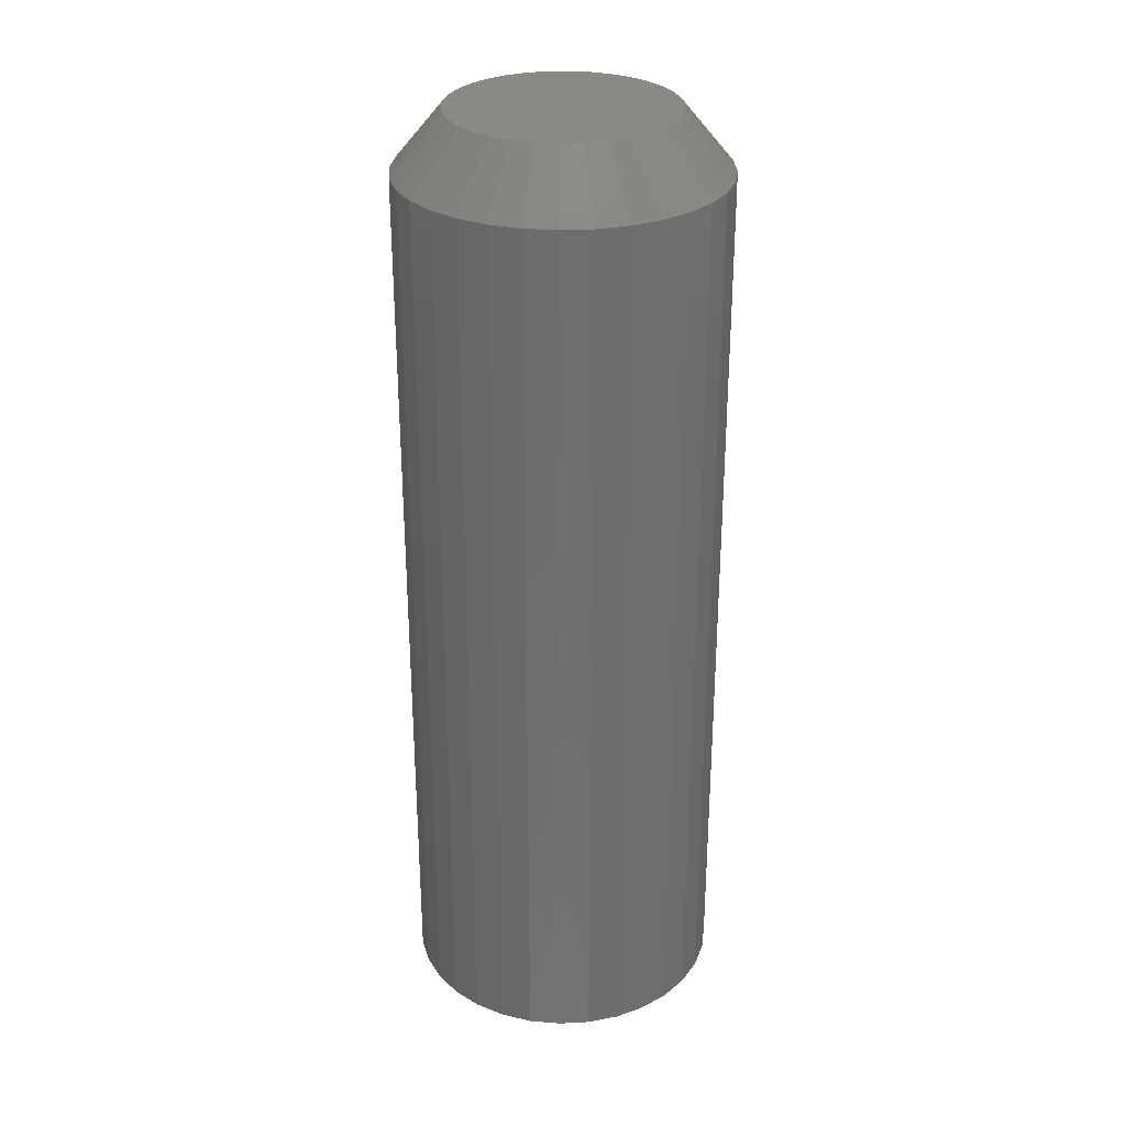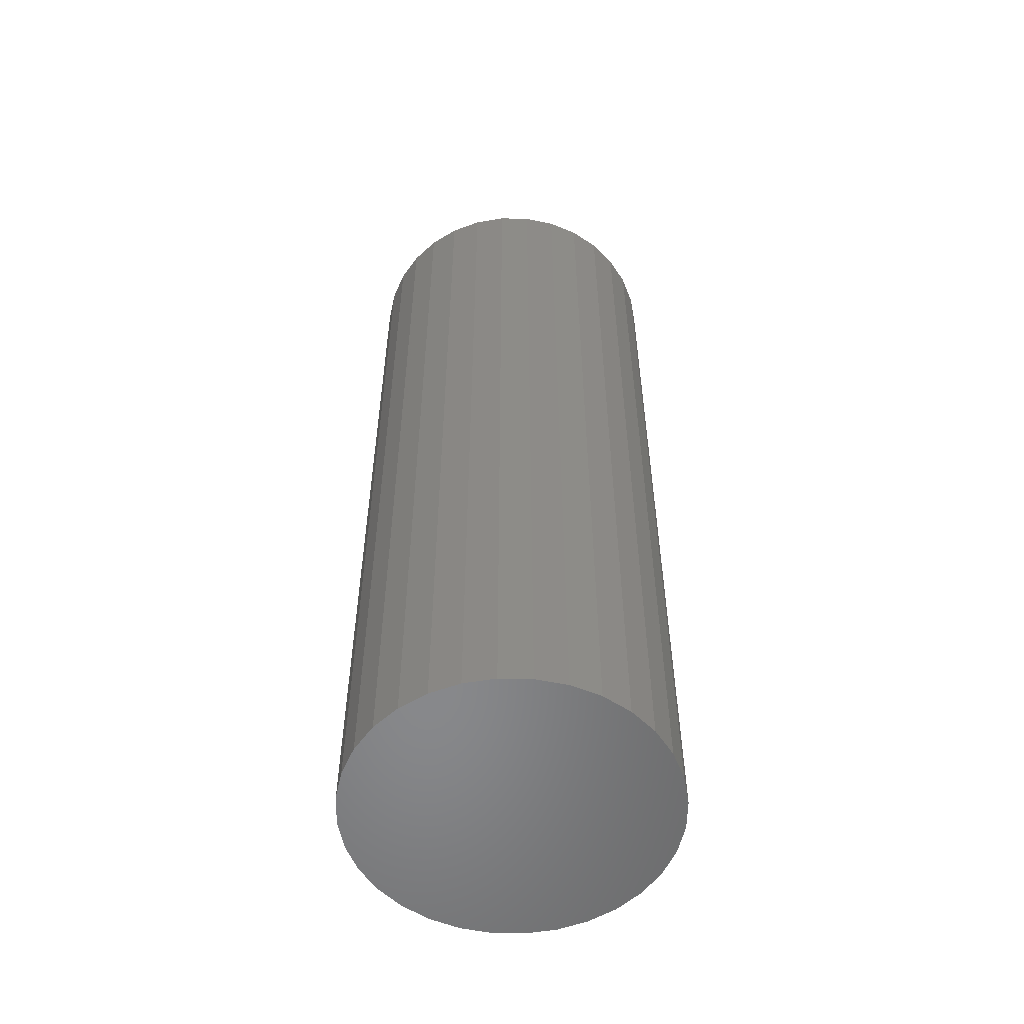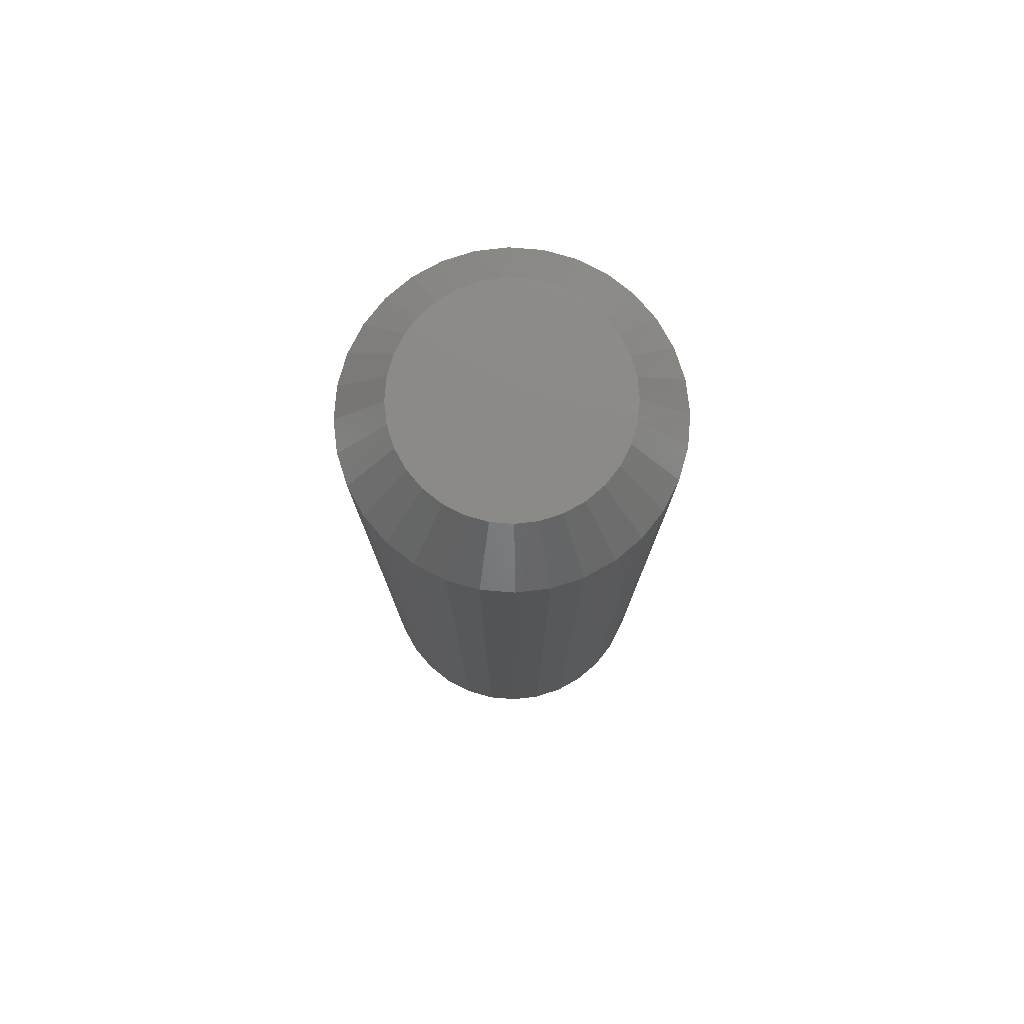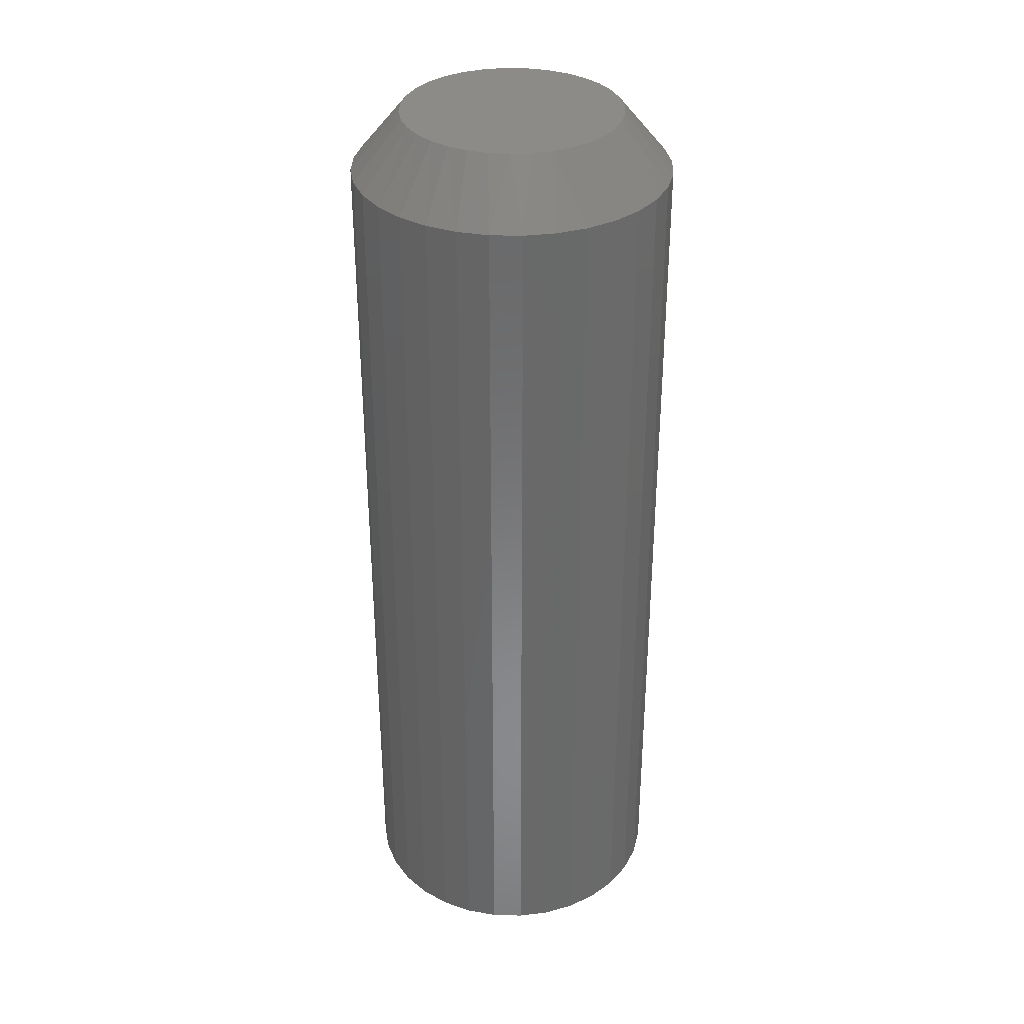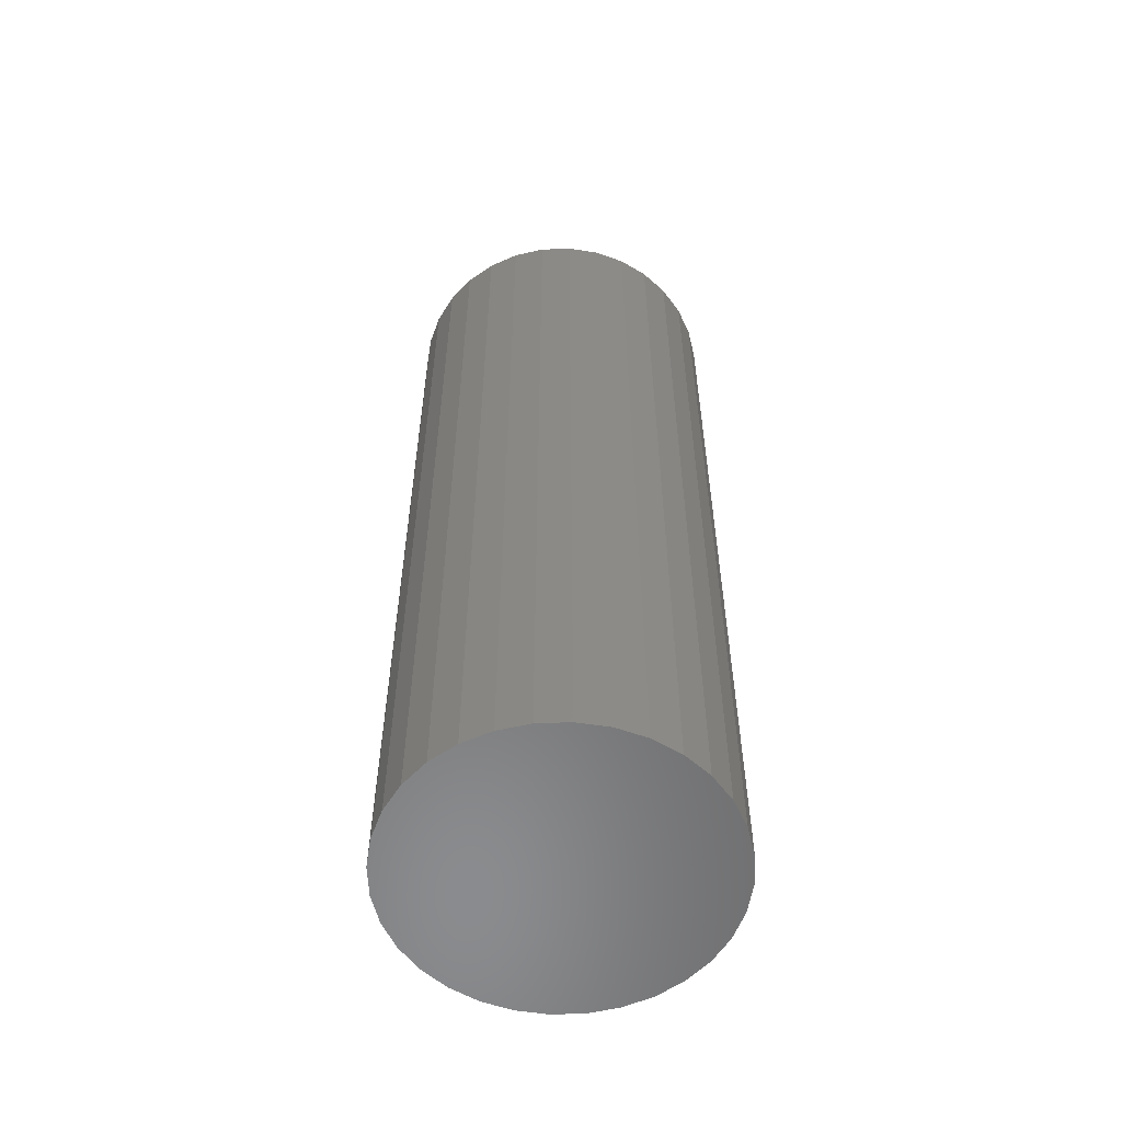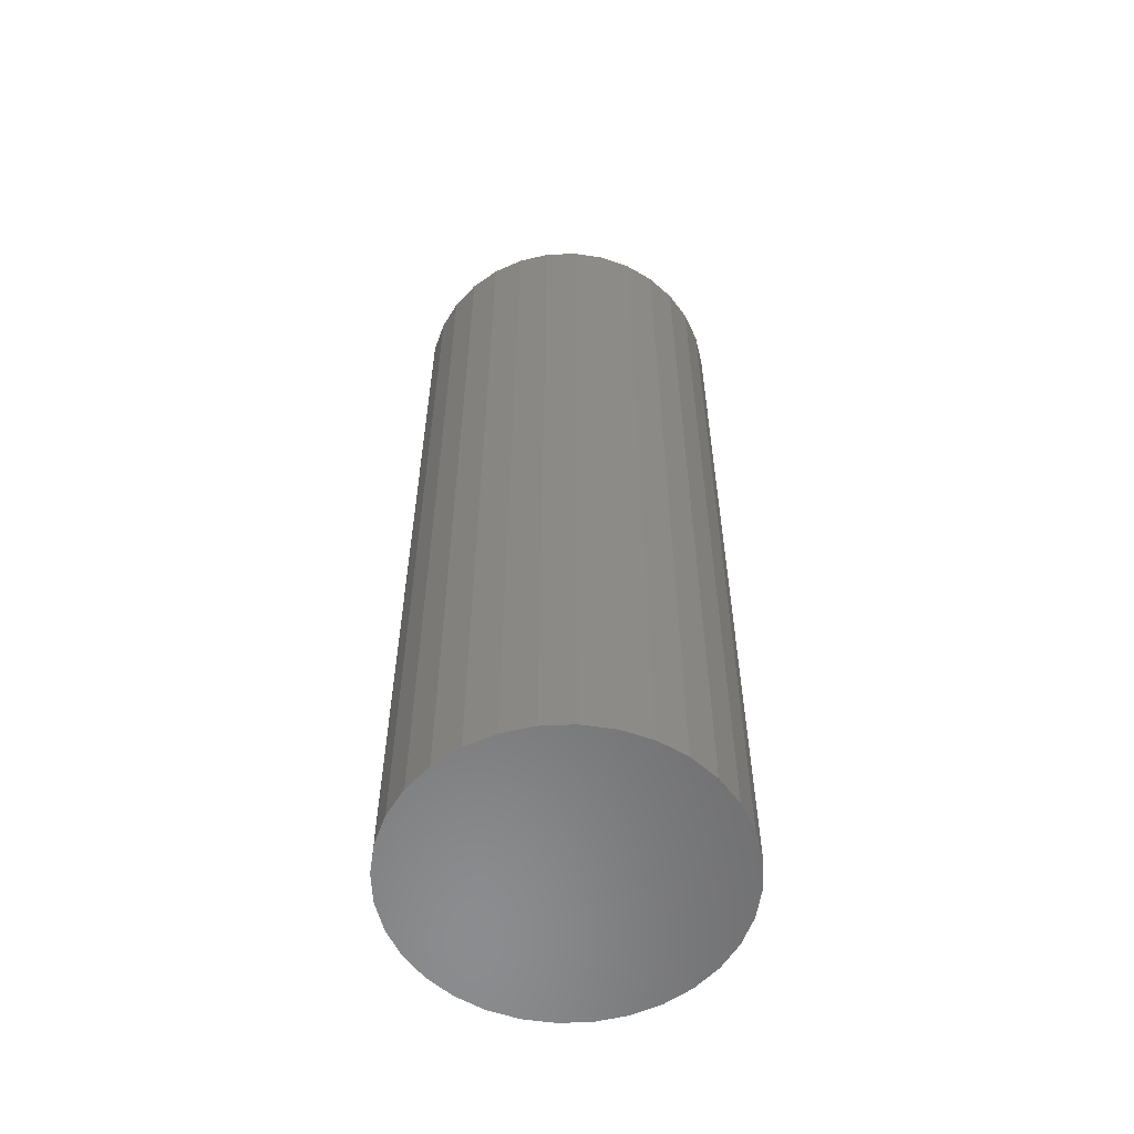
<metadata>
{"format":"stl","ext":"stl","renderer":"f3d","projection":"perspective","resolution":1024,"background":"white","views":[{"elev":29.7,"azim":113.9,"up":"+Z"},{"elev":-54.9,"azim":-108.0,"up":"+Z"},{"elev":78.1,"azim":-158.5,"up":"+Z"},{"elev":34.2,"azim":-14.9,"up":"+Z"},{"elev":-56.9,"azim":75.3,"up":"+Z"},{"elev":-57.4,"azim":75.7,"up":"+Z"}]}
</metadata>
<code>
# stl→obj: 97 verts, 190 faces
v 0.4646 0.07456 0.375
v 0.4986 0.07456 0.375
v 0.4816 0.07623 0.375
v 0.4482 0.06959 0.375
v 0.515 0.06959 0.375
v 0.4331 0.06153 0.375
v 0.5301 0.06153 0.375
v 0.4199 0.05068 0.375
v 0.5433 0.05068 0.375
v 0.5461 -0.0698 0.375
v 0.429 -0.08065 0.375
v 0.5342 -0.08065 0.375
v 0.4427 -0.08913 0.375
v 0.5205 -0.08913 0.375
v 0.4577 -0.09494 0.375
v 0.5055 -0.09494 0.375
v 0.4735 -0.0979 0.375
v 0.4896 -0.0979 0.375
v 0.5541 0.03746 0.375
v 0.409 0.03746 0.375
v 0.5622 0.02237 0.375
v 0.401 0.02237 0.375
v 0.5672 0.006003 0.375
v 0.396 0.006003 0.375
v 0.5688 -0.01102 0.375
v 0.3943 -0.01102 0.375
v 0.5673 -0.02705 0.375
v 0.3958 -0.02705 0.375
v 0.5629 -0.04254 0.375
v 0.4002 -0.04254 0.375
v 0.5558 -0.05695 0.375
v 0.4074 -0.05695 0.375
v 0.4171 -0.0698 0.375
v 0.6079 -0.01102 -0.375
v 0.6079 -0.01102 0.3281
v 0.6055 -0.03566 -0.375
v 0.6055 -0.03566 0.3281
v 0.5983 -0.05936 -0.375
v 0.5983 -0.05936 0.3281
v 0.5866 -0.0812 -0.375
v 0.5866 -0.0812 0.3281
v 0.5709 -0.1003 -0.375
v 0.5709 -0.1003 0.3281
v 0.5518 -0.116 -0.375
v 0.5518 -0.116 0.3281
v 0.5299 -0.1277 -0.375
v 0.5299 -0.1277 0.3281
v 0.5062 -0.1349 -0.375
v 0.5062 -0.1349 0.3281
v 0.4816 -0.1373 -0.375
v 0.4816 -0.1373 0.3281
v 0.4569 -0.1349 -0.375
v 0.4569 -0.1349 0.3281
v 0.4332 -0.1277 -0.375
v 0.4332 -0.1277 0.3281
v 0.4114 -0.116 -0.375
v 0.4114 -0.116 0.3281
v 0.3923 -0.1003 -0.375
v 0.3923 -0.1003 0.3281
v 0.3766 -0.0812 -0.375
v 0.3766 -0.0812 0.3281
v 0.3649 -0.05936 -0.375
v 0.3649 -0.05936 0.3281
v 0.3577 -0.03566 -0.375
v 0.3577 -0.03566 0.3281
v 0.3553 -0.01102 -0.375
v 0.3553 -0.01102 0.3281
v 0.3577 0.01362 -0.375
v 0.3577 0.01362 0.3281
v 0.3649 0.03732 -0.375
v 0.3649 0.03732 0.3281
v 0.3766 0.05916 -0.375
v 0.3766 0.05916 0.3281
v 0.3923 0.0783 -0.375
v 0.3923 0.0783 0.3281
v 0.4114 0.09401 -0.375
v 0.4114 0.09401 0.3281
v 0.4332 0.1057 -0.375
v 0.4332 0.1057 0.3281
v 0.4569 0.1129 -0.375
v 0.4569 0.1129 0.3281
v 0.4816 0.1153 -0.375
v 0.4816 0.1153 0.3281
v 0.5062 0.1129 -0.375
v 0.5062 0.1129 0.3281
v 0.5299 0.1057 -0.375
v 0.5299 0.1057 0.3281
v 0.5518 0.09401 -0.375
v 0.5518 0.09401 0.3281
v 0.5709 0.0783 -0.375
v 0.5709 0.0783 0.3281
v 0.5866 0.05916 -0.375
v 0.5866 0.05916 0.3281
v 0.5983 0.03732 -0.375
v 0.5983 0.03732 0.3281
v 0.6055 0.01362 -0.375
v 0.6055 0.01362 0.3281
f 1 2 3
f 2 1 4
f 2 4 5
f 5 4 6
f 5 6 7
f 7 6 8
f 7 8 9
f 10 11 12
f 12 11 13
f 12 13 14
f 14 13 15
f 14 15 16
f 16 15 17
f 16 17 18
f 9 8 19
f 19 8 20
f 19 20 21
f 21 20 22
f 21 22 23
f 23 22 24
f 23 24 25
f 25 24 26
f 25 26 27
f 27 26 28
f 27 28 29
f 29 28 30
f 29 30 31
f 31 30 32
f 31 32 10
f 10 32 33
f 10 33 11
f 34 35 36
f 36 35 37
f 36 37 38
f 38 37 39
f 38 39 40
f 40 39 41
f 40 41 42
f 42 41 43
f 42 43 44
f 44 43 45
f 44 45 46
f 46 45 47
f 46 47 48
f 48 47 49
f 48 49 50
f 50 49 51
f 50 51 52
f 52 51 53
f 52 53 54
f 54 53 55
f 54 55 56
f 56 55 57
f 56 57 58
f 58 57 59
f 58 59 60
f 60 59 61
f 60 61 62
f 62 61 63
f 62 63 64
f 64 63 65
f 64 65 66
f 66 65 67
f 66 67 68
f 68 67 69
f 68 69 70
f 70 69 71
f 70 71 72
f 72 71 73
f 72 73 74
f 74 73 75
f 74 75 76
f 76 75 77
f 76 77 78
f 78 77 79
f 78 79 80
f 80 79 81
f 80 81 82
f 82 81 83
f 82 83 84
f 84 83 85
f 84 85 86
f 86 85 87
f 86 87 88
f 88 87 89
f 88 89 90
f 90 89 91
f 90 91 92
f 92 91 93
f 92 93 94
f 94 93 95
f 94 95 96
f 96 95 97
f 96 97 34
f 34 97 35
f 73 8 75
f 75 8 6
f 75 6 77
f 77 6 4
f 77 4 79
f 8 73 20
f 20 73 71
f 20 71 22
f 22 71 69
f 22 69 24
f 24 69 67
f 24 67 26
f 19 91 9
f 9 91 89
f 9 89 7
f 7 89 87
f 7 87 5
f 91 19 93
f 93 19 21
f 93 21 95
f 95 21 23
f 95 23 97
f 97 23 25
f 97 25 35
f 3 81 1
f 1 81 79
f 1 79 4
f 81 3 83
f 83 3 2
f 83 2 85
f 85 2 5
f 85 5 87
f 57 55 13
f 55 53 15
f 13 55 15
f 53 51 17
f 15 53 17
f 16 18 49
f 18 51 49
f 17 51 18
f 47 45 14
f 16 47 14
f 16 49 47
f 14 45 12
f 12 45 43
f 12 43 10
f 10 43 41
f 10 41 31
f 31 41 39
f 31 39 29
f 29 39 37
f 29 37 27
f 27 37 35
f 27 35 25
f 13 11 57
f 57 11 33
f 57 33 59
f 59 33 32
f 59 32 61
f 61 32 30
f 61 30 63
f 63 30 28
f 63 28 65
f 65 28 26
f 65 26 67
f 82 84 80
f 78 80 84
f 86 78 84
f 76 78 86
f 88 76 86
f 46 54 44
f 52 54 46
f 48 52 46
f 50 52 48
f 54 56 44
f 44 56 58
f 44 58 42
f 42 58 60
f 42 60 40
f 40 60 62
f 40 62 38
f 38 62 64
f 38 64 36
f 36 64 66
f 36 66 34
f 34 66 68
f 34 68 96
f 96 68 70
f 96 70 94
f 94 70 72
f 94 72 92
f 92 72 74
f 92 74 90
f 90 74 76
f 90 76 88

</code>
